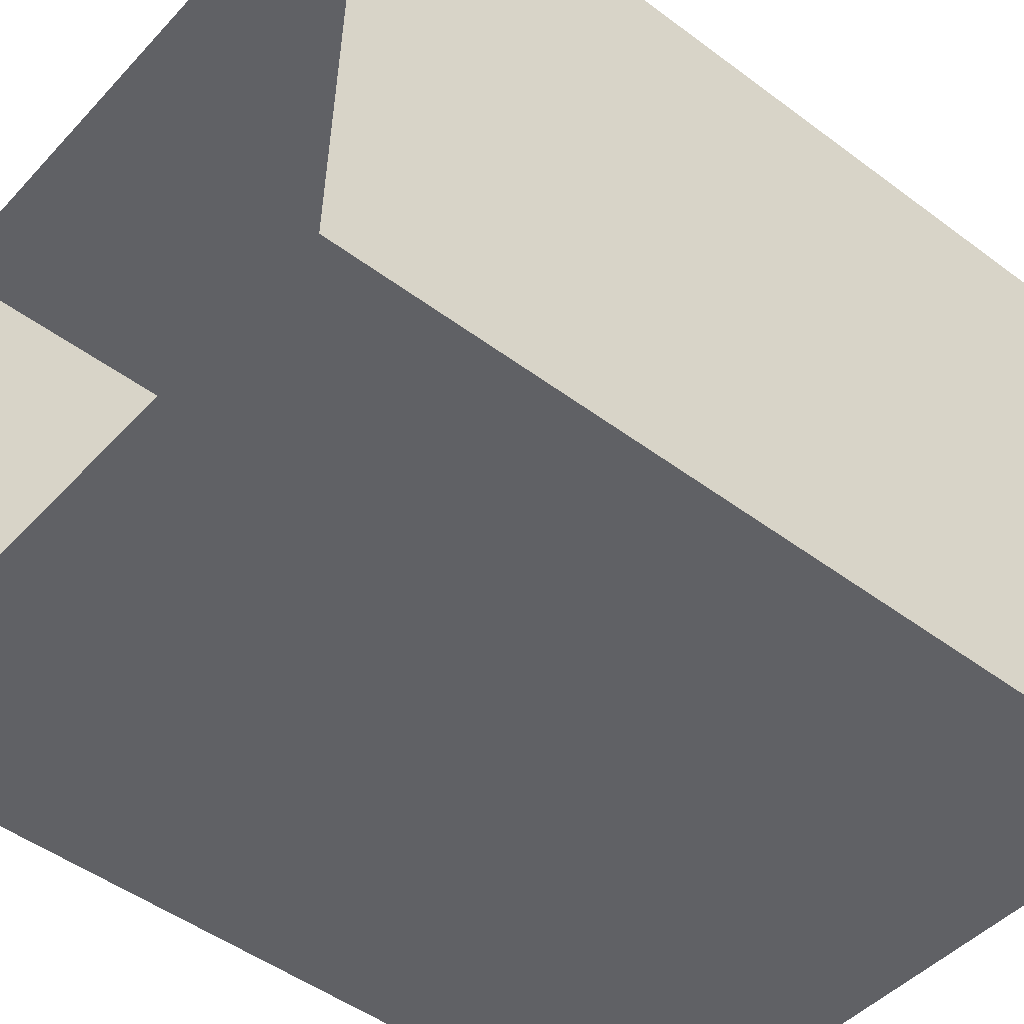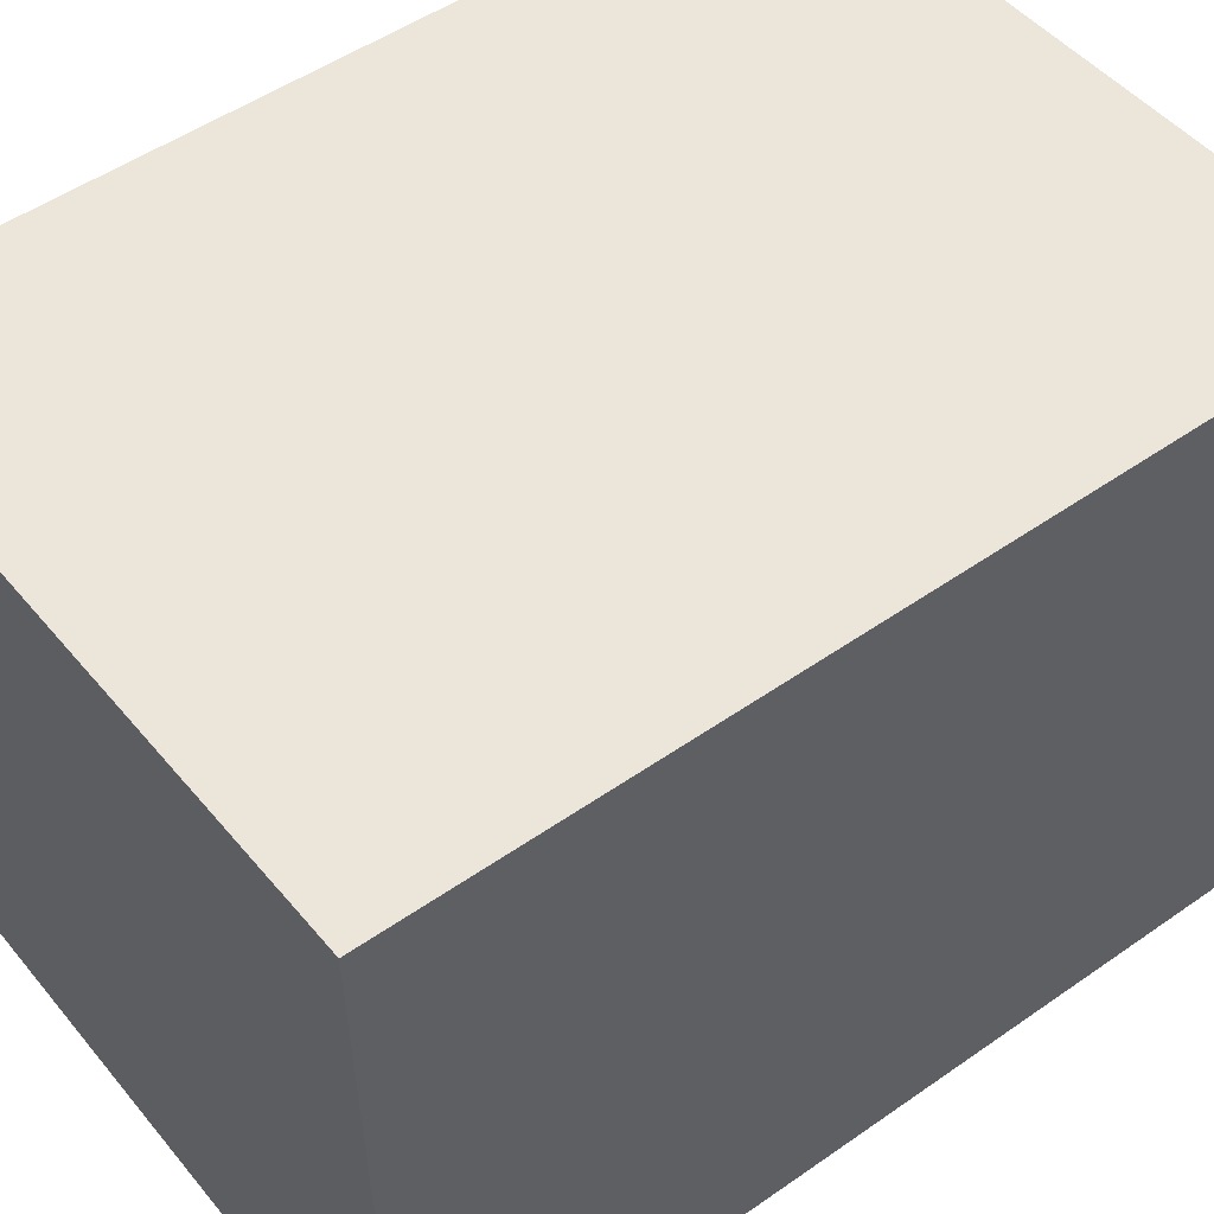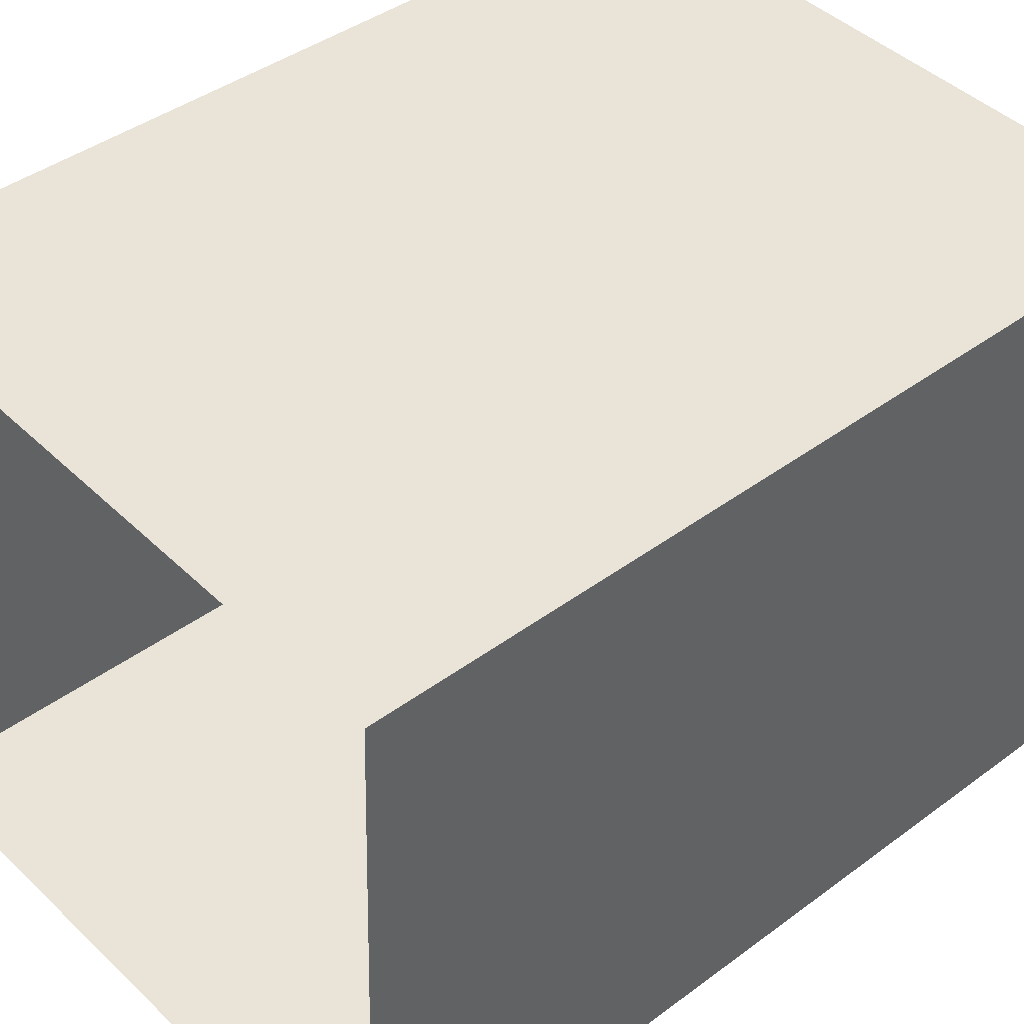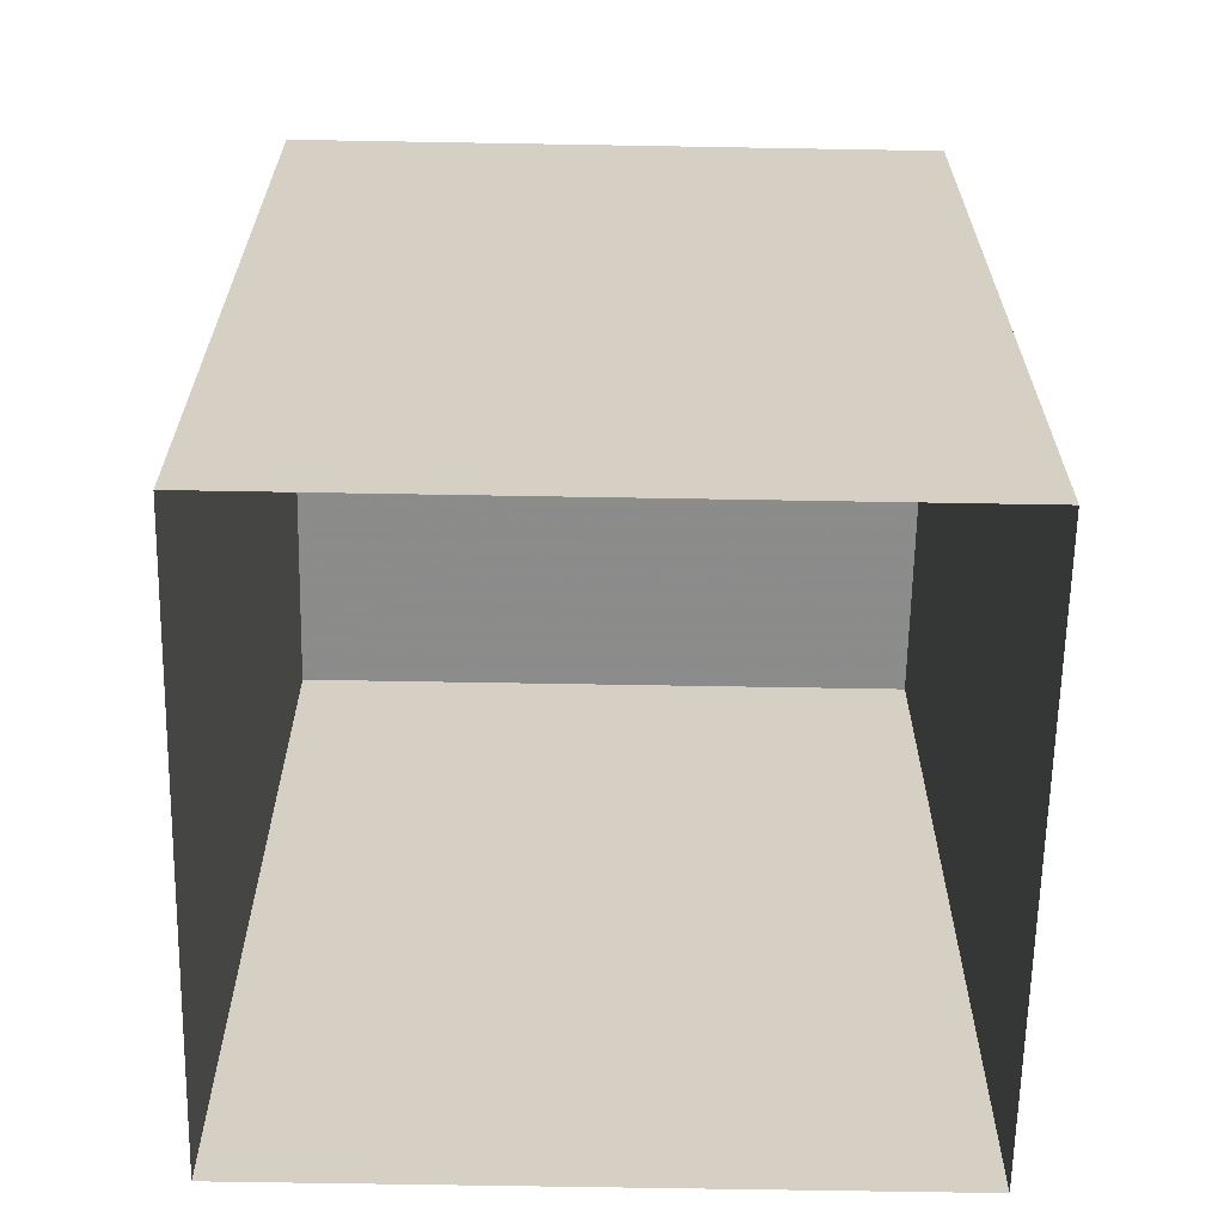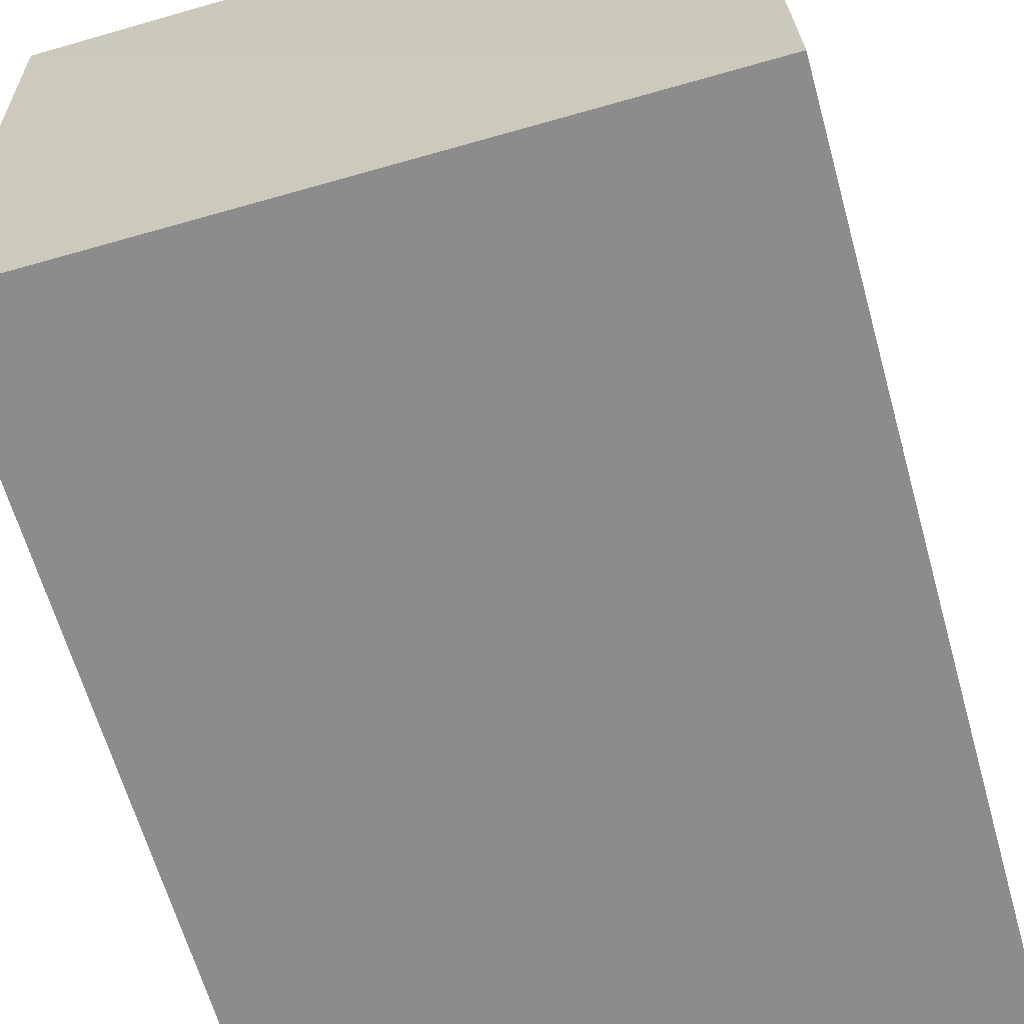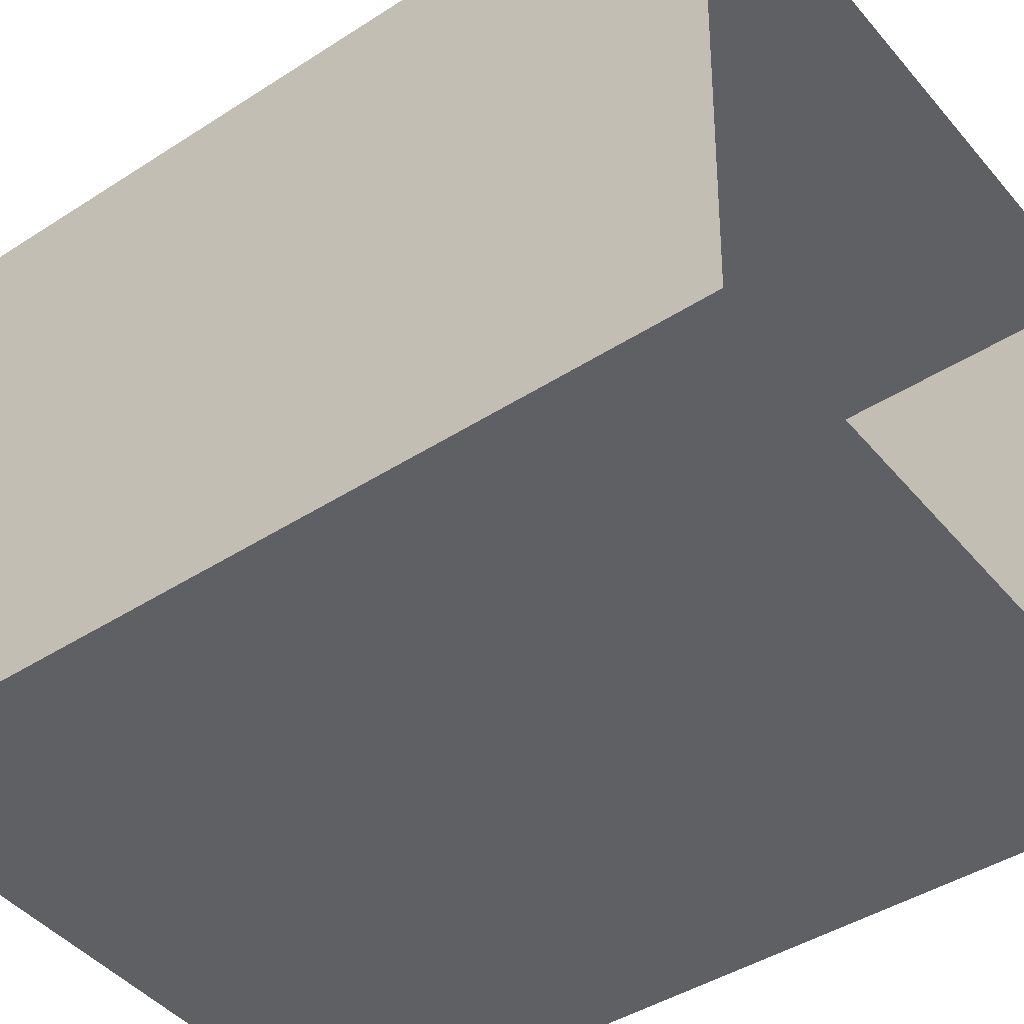
<metadata>
{"format":"obj","ext":"obj","renderer":"f3d","projection":"perspective","resolution":1024,"background":"white","views":[{"elev":-48.7,"azim":-129.8,"up":"+Y"},{"elev":50.4,"azim":52.5,"up":"+Y"},{"elev":41.4,"azim":-131.9,"up":"+Y"},{"elev":-64.0,"azim":-179.3,"up":"+Z"},{"elev":-63.6,"azim":15.8,"up":"+Y"},{"elev":-43.4,"azim":127.4,"up":"+Y"}]}
</metadata>
<code>
v -2.253e+05 -1.275e+05 13.69
v -2.253e+05 -1.275e+05 13.69
v -2.253e+05 -1.275e+05 13.69
v -2.253e+05 -1.275e+05 13.69
v -2.253e+05 -1.275e+05 17.17
v -2.253e+05 -1.275e+05 17.17
v -2.253e+05 -1.275e+05 17.17
v -2.253e+05 -1.275e+05 17.17
f 1 2 3
f 1 4 2
f 5 6 7
f 5 8 6
f 5 3 2
f 5 7 3
f 5 2 4
f 8 5 4
f 8 4 1
f 6 8 1
f 7 1 3
f 7 6 1

</code>
